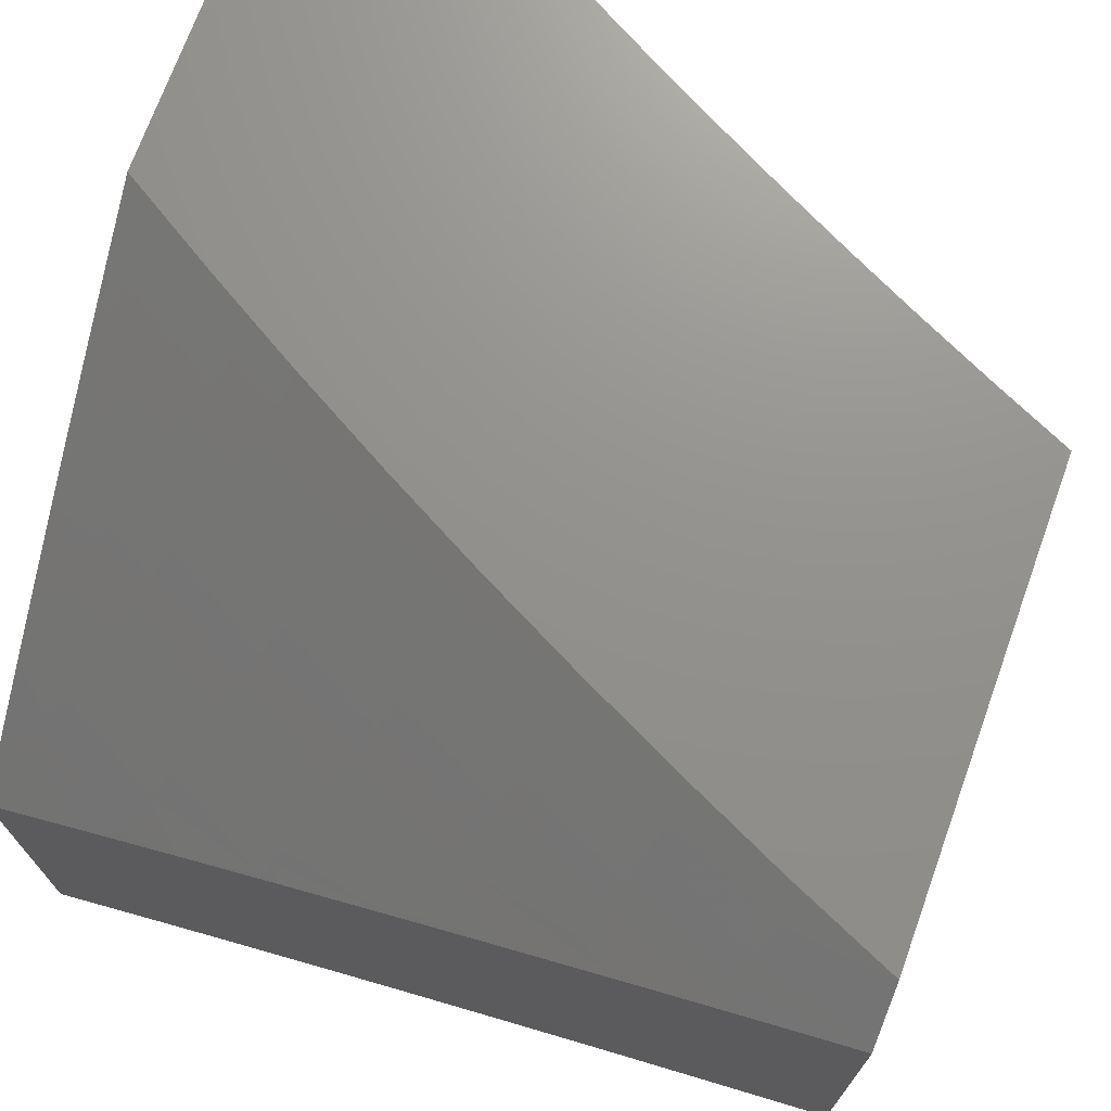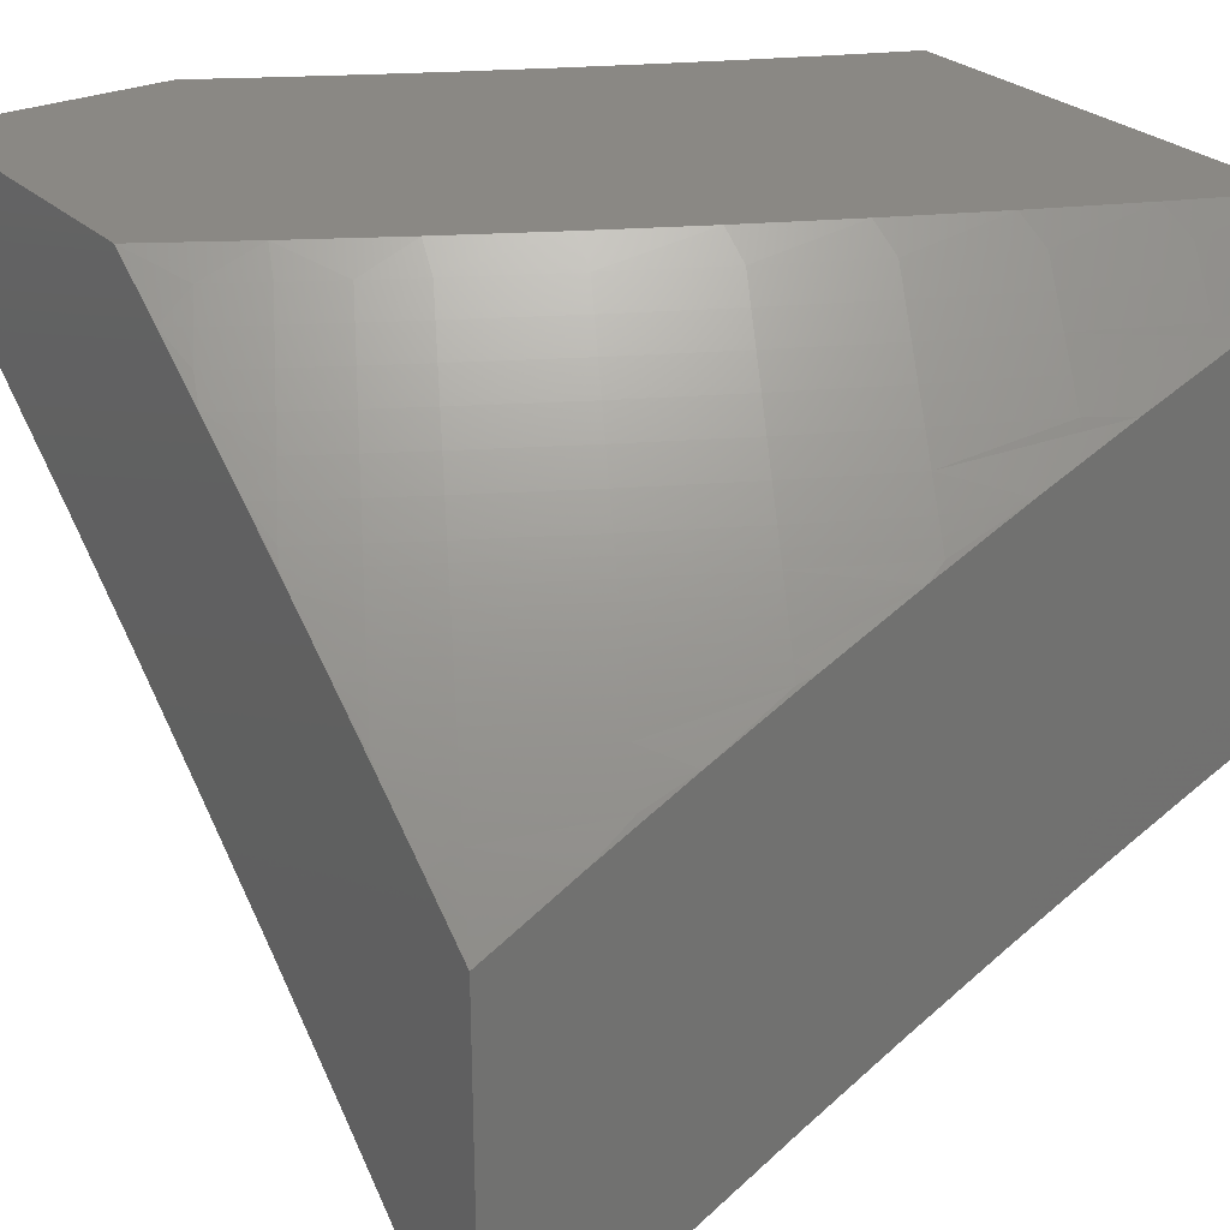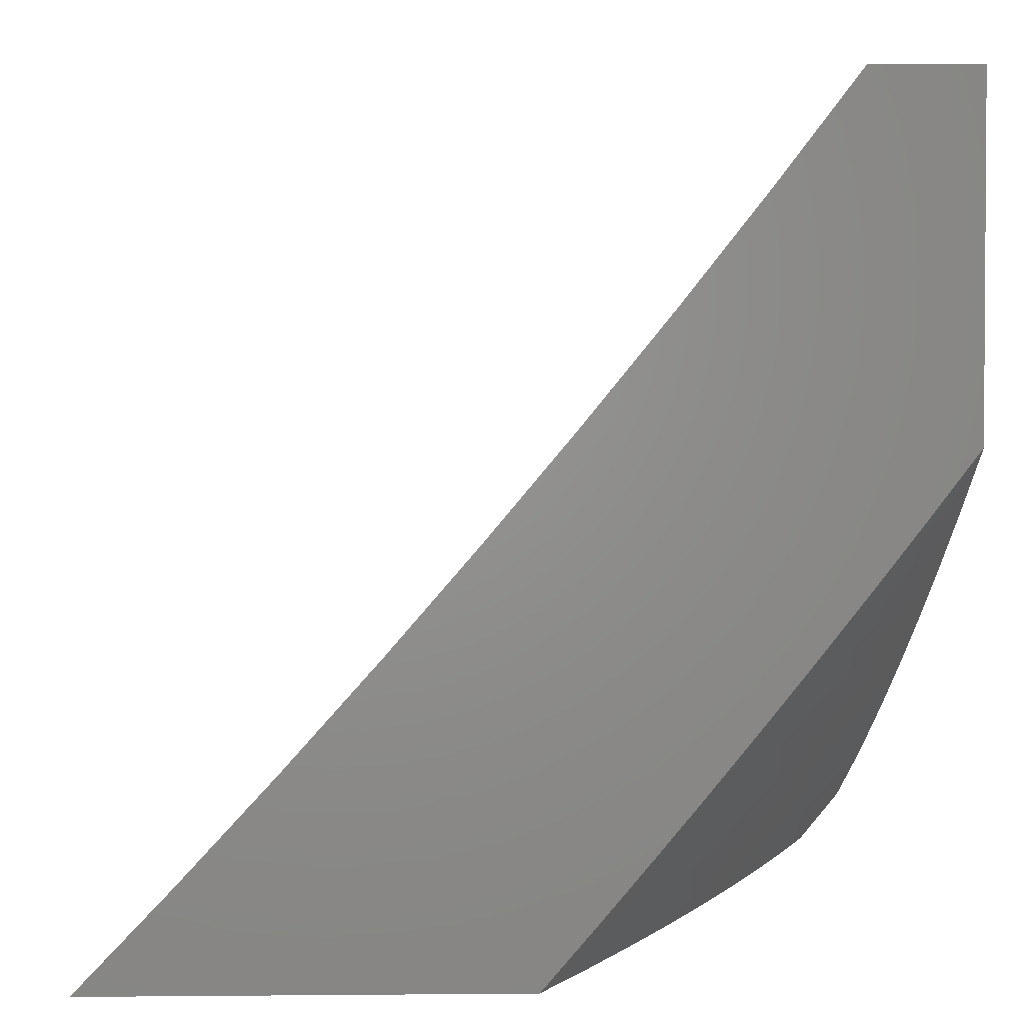
<metadata>
{"format":"stl","ext":"stl","renderer":"f3d","projection":"perspective","resolution":1024,"background":"white","views":[{"elev":71.9,"azim":19.9,"up":"+Z"},{"elev":27.0,"azim":-34.9,"up":"+Z"},{"elev":2.4,"azim":-91.9,"up":"+Y"}]}
</metadata>
<code>
# stl→obj: 315 verts, 626 faces
v -3.128 -7 8.418
v -3.081 -6.971 8.463
v -3 -7 8.467
v -3.056 -6.914 8.524
v -3 -6.924 8.536
v -3.031 -6.856 8.586
v -3 -6.847 8.605
v -3.005 -6.798 8.647
v -3 -6.77 8.672
v -3.082 -6.764 8.647
v -3.056 -6.706 8.707
v -3.132 -6.672 8.707
v -3.105 -6.614 8.767
v -3.181 -6.579 8.767
v -3.152 -6.521 8.826
v -3.227 -6.486 8.826
v -3.198 -6.427 8.884
v -3.272 -6.392 8.884
v -3.242 -6.333 8.942
v -3.315 -6.297 8.942
v -3.275 -6.243 9
v -3.387 -6.26 8.942
v -3.365 -6.197 9
v -3.46 -6.222 8.942
v -3.455 -6.15 9
v -3.531 -6.183 8.942
v -3.544 -6.101 9
v -3.603 -6.144 8.942
v -3.632 -6.051 9
v -3.674 -6.103 8.942
v -3.745 -6.062 8.942
v -3.708 -6.16 8.884
v -3.78 -6.118 8.884
v -3.742 -6.216 8.826
v -3.814 -6.174 8.826
v -3.776 -6.271 8.767
v -3.848 -6.229 8.767
v -3.809 -6.327 8.707
v -3.882 -6.284 8.707
v -3.842 -6.382 8.647
v -3.916 -6.339 8.647
v -3.875 -6.436 8.586
v -3.95 -6.393 8.586
v -3.907 -6.491 8.524
v -3.983 -6.447 8.524
v -4 -6.513 8.459
v -4 -6.388 8.565
v -3.255 -7 8.366
v -3.187 -6.993 8.4
v -3.161 -6.937 8.463
v -3.135 -6.88 8.524
v -3.109 -6.822 8.586
v -3.267 -6.958 8.4
v -3.382 -7 8.313
v -3.346 -6.922 8.4
v -3.373 -6.978 8.337
v -3.426 -6.885 8.4
v -3.453 -6.94 8.337
v -3.505 -6.847 8.4
v -3.533 -6.902 8.337
v -3.583 -6.807 8.4
v -3.612 -6.862 8.337
v -3.662 -6.767 8.4
v -3.691 -6.822 8.337
v -3.74 -6.726 8.4
v -3.77 -6.78 8.337
v -3.818 -6.684 8.4
v -3.848 -6.738 8.337
v -3.895 -6.642 8.4
v -3.926 -6.695 8.337
v -4 -6.638 8.351
v -3.957 -6.748 8.274
v -4 -6.76 8.241
v -3.988 -6.801 8.21
v -4 -6.881 8.129
v -3.939 -6.897 8.146
v -3.969 -6.949 8.081
v -3.888 -6.993 8.081
v -4 -7 8.016
v -3.878 -7 8.079
v -3.859 -6.94 8.146
v -3.778 -6.983 8.146
v -3.829 -6.887 8.21
v -3.749 -6.929 8.21
v -3.8 -6.834 8.274
v -3.72 -6.876 8.274
v -3.507 -7 8.257
v -3.48 -6.995 8.274
v -3.561 -6.956 8.274
v -3.632 -7 8.2
v -3.641 -6.916 8.274
v -3.669 -6.97 8.21
v -3.756 -7 8.14
v -3.972 -6.598 8.4
v -3.94 -6.544 8.463
v -3.863 -6.588 8.463
v -3.832 -6.534 8.524
v -3.787 -6.63 8.463
v -3.756 -6.576 8.524
v -3.71 -6.672 8.463
v -3.679 -6.617 8.524
v -3.632 -6.713 8.463
v -3.602 -6.657 8.524
v -3.554 -6.752 8.463
v -3.525 -6.697 8.524
v -3.476 -6.791 8.463
v -3.448 -6.735 8.524
v -3.398 -6.829 8.463
v -3.37 -6.773 8.524
v -3.319 -6.866 8.463
v -3.292 -6.809 8.524
v -3.24 -6.902 8.463
v -3.213 -6.845 8.524
v -4 -6.26 8.669
v -3.99 -6.294 8.647
v -3.955 -6.24 8.707
v -4 -6.131 8.771
v -3.993 -6.141 8.767
v -3.957 -6.087 8.826
v -3.921 -6.186 8.767
v -3.886 -6.131 8.826
v -4 -6 8.871
v -3.922 -6.032 8.884
v -3.851 -6.075 8.884
v -3.86 -6 8.937
v -3.816 -6.02 8.942
v -3.72 -6 9
v -3.184 -6.288 9
v -3.169 -6.369 8.942
v -3.124 -6.462 8.884
v -3.077 -6.555 8.826
v -3.029 -6.647 8.767
v -3 -6.692 8.74
v -3.092 -6.331 9
v -3.095 -6.403 8.942
v -3.05 -6.496 8.884
v -3 -6.534 8.871
v -3.002 -6.588 8.826
v -3 -6.613 8.806
v -3 -6.374 9
v -3.022 -6.437 8.942
v -3 -6.454 8.936
v -3.187 -6.788 8.586
v -3.264 -6.752 8.586
v -3.342 -6.716 8.586
v -3.419 -6.679 8.586
v -3.496 -6.641 8.586
v -3.572 -6.602 8.586
v -3.648 -6.562 8.586
v -3.724 -6.521 8.586
v -3.8 -6.479 8.586
v -3.16 -6.73 8.647
v -3.237 -6.695 8.647
v -3.313 -6.659 8.647
v -3.39 -6.622 8.647
v -3.466 -6.584 8.647
v -3.542 -6.546 8.647
v -3.617 -6.506 8.647
v -3.693 -6.466 8.647
v -3.767 -6.424 8.647
v -3.209 -6.637 8.707
v -3.256 -6.544 8.767
v -3.302 -6.45 8.826
v -3.345 -6.355 8.884
v -3.285 -6.602 8.707
v -3.361 -6.565 8.707
v -3.436 -6.528 8.707
v -3.511 -6.489 8.707
v -3.586 -6.45 8.707
v -3.661 -6.41 8.707
v -3.735 -6.369 8.707
v -3.331 -6.508 8.767
v -3.376 -6.413 8.826
v -3.419 -6.318 8.884
v -3.406 -6.471 8.767
v -3.481 -6.433 8.767
v -3.555 -6.394 8.767
v -3.629 -6.354 8.767
v -3.702 -6.313 8.767
v -3.45 -6.375 8.826
v -3.491 -6.28 8.884
v -3.523 -6.337 8.826
v -3.597 -6.297 8.826
v -3.669 -6.257 8.826
v -3.909 -6.845 8.21
v -3.879 -6.792 8.274
v -3.564 -6.241 8.884
v -3.636 -6.201 8.884
v -4 -6.928 8.583
v -4 -7 8.521
v -3.992 -6.987 8.537
v -3.878 -7 8.581
v -3.985 -6.973 8.552
v -3.977 -6.96 8.567
v -3.969 -6.946 8.583
v -3.962 -6.933 8.598
v -3.821 -6.994 8.613
v -3.755 -7 8.639
v -3.814 -6.98 8.629
v -3.806 -6.966 8.644
v -3.946 -6.906 8.629
v -3.939 -6.892 8.644
v -4 -6.856 8.645
v -3.931 -6.879 8.659
v -3.998 -6.84 8.659
v -3.923 -6.865 8.674
v -3.99 -6.827 8.674
v -3.916 -6.851 8.689
v -3.982 -6.813 8.689
v -3.908 -6.838 8.704
v -3.974 -6.8 8.704
v -3.9 -6.824 8.72
v -3.966 -6.786 8.72
v -3.892 -6.81 8.735
v -3.958 -6.772 8.735
v -3.884 -6.797 8.75
v -3.95 -6.759 8.75
v -3.877 -6.783 8.765
v -3.942 -6.745 8.765
v -3.869 -6.769 8.78
v -3.934 -6.731 8.78
v -3.861 -6.755 8.794
v -3.926 -6.718 8.794
v -3.845 -6.728 8.824
v -3.91 -6.69 8.824
v -3.829 -6.7 8.854
v -3.894 -6.663 8.854
v -3.814 -6.672 8.883
v -3.878 -6.635 8.883
v -3.798 -6.644 8.913
v -3.862 -6.607 8.913
v -3.782 -6.616 8.942
v -3.845 -6.58 8.942
v -3.766 -6.588 8.971
v -3.829 -6.552 8.971
v -3.758 -6.556 9
v -3.879 -6.484 9
v -3.631 -7 8.695
v -3.651 -6.996 8.689
v -3.799 -6.953 8.659
v -3.643 -6.982 8.704
v -3.506 -7 8.749
v -3.636 -6.968 8.72
v -3.629 -6.954 8.735
v -3.769 -6.897 8.72
v -3.761 -6.884 8.735
v -3.381 -7 8.801
v -3.481 -6.994 8.765
v -3.614 -6.926 8.765
v -3.621 -6.94 8.75
v -3.754 -6.87 8.75
v -3.255 -7 8.852
v -3.453 -6.937 8.824
v -3.467 -6.966 8.794
v -3.474 -6.98 8.78
v -3.607 -6.912 8.78
v -3.746 -6.856 8.765
v -3.128 -7 8.9
v -3.293 -6.944 8.883
v -3.307 -6.973 8.854
v -3.439 -6.909 8.854
v -3.585 -6.87 8.824
v -3.57 -6.842 8.854
v -3.716 -6.8 8.824
v -3.7 -6.772 8.854
v -3 -7 8.947
v -3.147 -6.976 8.913
v -3.279 -6.915 8.913
v -3.424 -6.88 8.883
v -3 -6.935 9
v -3.121 -6.917 8.971
v -3.134 -6.947 8.942
v -3.129 -6.878 9
v -3.251 -6.857 8.971
v -3.265 -6.886 8.942
v -3.396 -6.823 8.942
v -3.41 -6.851 8.913
v -3.54 -6.785 8.913
v -3.555 -6.814 8.883
v -3.685 -6.744 8.883
v -3.257 -6.818 9
v -3.381 -6.794 8.971
v -3.525 -6.757 8.942
v -3.67 -6.716 8.913
v -3.384 -6.756 9
v -3.51 -6.728 8.971
v -3.654 -6.688 8.942
v -3.51 -6.692 9
v -3.639 -6.659 8.971
v -3.634 -6.625 9
v -4 -6.411 9
v -3.955 -6.477 8.971
v -3.892 -6.515 8.971
v -3.909 -6.542 8.942
v -3.925 -6.57 8.913
v -3.942 -6.597 8.883
v -3.958 -6.625 8.854
v -3.974 -6.652 8.824
v -3.991 -6.68 8.794
v -3.999 -6.693 8.78
v -4 -6.71 8.766
v -4 -6.486 8.942
v -3.972 -6.504 8.942
v -3.988 -6.532 8.913
v -4 -6.561 8.884
v -4 -6.636 8.825
v -4 -6.783 8.706
v -3.954 -6.919 8.613
v -3.731 -6.828 8.794
v -3.599 -6.898 8.794
v -3.739 -6.842 8.78
v -3.776 -6.911 8.704
v -3.784 -6.925 8.689
v -3.791 -6.939 8.674
v -4 -6 9
f 1 2 3
f 3 2 4
f 3 4 5
f 5 4 6
f 5 6 7
f 7 6 8
f 7 8 9
f 9 8 10
f 9 10 11
f 11 10 12
f 11 12 13
f 13 12 14
f 13 14 15
f 15 14 16
f 15 16 17
f 17 16 18
f 17 18 19
f 19 18 20
f 19 20 21
f 21 20 22
f 21 22 23
f 23 22 24
f 23 24 25
f 25 24 26
f 25 26 27
f 27 26 28
f 27 28 29
f 29 28 30
f 29 30 31
f 31 30 32
f 31 32 33
f 33 32 34
f 33 34 35
f 35 34 36
f 35 36 37
f 37 36 38
f 37 38 39
f 39 38 40
f 39 40 41
f 41 40 42
f 41 42 43
f 43 42 44
f 43 44 45
f 45 44 46
f 45 46 47
f 48 49 1
f 1 49 50
f 1 50 2
f 2 50 51
f 2 51 4
f 4 51 52
f 4 52 6
f 6 52 10
f 6 10 8
f 49 48 53
f 53 48 54
f 53 54 55
f 55 54 56
f 55 56 57
f 57 56 58
f 57 58 59
f 59 58 60
f 59 60 61
f 61 60 62
f 61 62 63
f 63 62 64
f 63 64 65
f 65 64 66
f 65 66 67
f 67 66 68
f 67 68 69
f 69 68 70
f 69 70 71
f 71 70 72
f 71 72 73
f 73 72 74
f 73 74 75
f 75 74 76
f 75 76 77
f 77 76 78
f 77 78 79
f 79 78 80
f 80 78 81
f 80 81 82
f 82 81 83
f 82 83 84
f 84 83 85
f 84 85 86
f 86 85 66
f 86 66 64
f 87 88 54
f 54 88 58
f 54 58 56
f 88 87 89
f 89 87 90
f 89 90 91
f 91 90 92
f 91 92 86
f 86 92 84
f 90 93 92
f 92 93 84
f 84 93 82
f 82 93 80
f 79 75 77
f 69 71 94
f 94 71 46
f 94 46 95
f 95 46 44
f 95 44 96
f 96 44 97
f 96 97 98
f 98 97 99
f 98 99 100
f 100 99 101
f 100 101 102
f 102 101 103
f 102 103 104
f 104 103 105
f 104 105 106
f 106 105 107
f 106 107 108
f 108 107 109
f 108 109 110
f 110 109 111
f 110 111 112
f 112 111 113
f 112 113 50
f 50 113 51
f 114 115 47
f 47 115 43
f 47 43 45
f 115 114 116
f 116 114 117
f 116 117 118
f 118 117 119
f 118 119 120
f 120 119 121
f 120 121 37
f 37 121 35
f 117 122 119
f 119 122 123
f 119 123 121
f 121 123 124
f 121 124 35
f 35 124 33
f 122 125 123
f 123 125 124
f 124 125 126
f 126 125 127
f 126 127 31
f 31 127 29
f 21 128 19
f 19 128 129
f 19 129 17
f 17 129 130
f 17 130 15
f 15 130 131
f 15 131 13
f 13 131 132
f 13 132 11
f 11 132 133
f 11 133 9
f 128 134 129
f 129 134 135
f 129 135 130
f 130 135 136
f 130 136 131
f 131 136 137
f 131 137 138
f 138 137 139
f 138 139 132
f 132 139 133
f 134 140 135
f 135 140 141
f 135 141 136
f 136 141 142
f 136 142 137
f 140 142 141
f 112 50 49
f 52 51 143
f 143 51 113
f 143 113 144
f 144 113 111
f 144 111 145
f 145 111 109
f 145 109 146
f 146 109 107
f 146 107 147
f 147 107 105
f 147 105 148
f 148 105 103
f 148 103 149
f 149 103 101
f 149 101 150
f 150 101 99
f 150 99 151
f 151 99 97
f 151 97 42
f 42 97 44
f 10 52 152
f 152 52 143
f 152 143 153
f 153 143 144
f 153 144 154
f 154 144 145
f 154 145 155
f 155 145 146
f 155 146 156
f 156 146 147
f 156 147 157
f 157 147 148
f 157 148 158
f 158 148 149
f 158 149 159
f 159 149 150
f 159 150 160
f 160 150 151
f 160 151 40
f 40 151 42
f 131 138 132
f 110 112 53
f 53 112 49
f 10 152 12
f 12 152 161
f 12 161 14
f 14 161 162
f 14 162 16
f 16 162 163
f 16 163 18
f 18 163 164
f 18 164 20
f 20 164 22
f 161 152 153
f 108 110 55
f 55 110 53
f 108 55 57
f 161 153 165
f 165 153 154
f 165 154 166
f 166 154 155
f 166 155 167
f 167 155 156
f 167 156 168
f 168 156 157
f 168 157 169
f 169 157 158
f 169 158 170
f 170 158 159
f 170 159 171
f 171 159 160
f 171 160 38
f 38 160 40
f 58 88 60
f 60 88 89
f 60 89 62
f 62 89 91
f 62 91 64
f 64 91 86
f 108 57 106
f 106 57 59
f 106 59 104
f 104 59 61
f 104 61 102
f 102 61 63
f 102 63 100
f 100 63 65
f 100 65 98
f 98 65 67
f 98 67 96
f 96 67 69
f 96 69 95
f 95 69 94
f 166 172 165
f 165 172 162
f 165 162 161
f 162 172 163
f 163 172 173
f 163 173 164
f 164 173 174
f 164 174 22
f 22 174 24
f 172 166 175
f 175 166 167
f 175 167 176
f 176 167 168
f 176 168 177
f 177 168 169
f 177 169 178
f 178 169 170
f 178 170 179
f 179 170 171
f 179 171 36
f 36 171 38
f 172 175 173
f 173 175 180
f 173 180 174
f 174 180 181
f 174 181 24
f 24 181 26
f 180 175 176
f 180 176 182
f 182 176 177
f 182 177 183
f 183 177 178
f 183 178 184
f 184 178 179
f 184 179 34
f 34 179 36
f 78 76 81
f 81 76 185
f 81 185 83
f 83 185 186
f 83 186 85
f 85 186 68
f 85 68 66
f 180 182 181
f 181 182 187
f 181 187 26
f 26 187 28
f 187 182 183
f 187 183 188
f 188 183 184
f 188 184 32
f 32 184 34
f 72 70 186
f 186 70 68
f 74 72 185
f 185 72 186
f 185 76 74
f 30 28 188
f 188 28 187
f 30 188 32
f 43 115 41
f 41 115 116
f 41 116 39
f 39 116 120
f 39 120 37
f 126 31 33
f 126 33 124
f 118 120 116
f 189 190 191
f 191 190 192
f 191 192 193
f 193 192 194
f 193 194 189
f 189 194 195
f 189 195 196
f 196 195 192
f 196 192 197
f 197 192 198
f 197 198 199
f 199 198 200
f 199 200 201
f 201 200 202
f 201 202 203
f 203 202 204
f 203 204 205
f 205 204 206
f 205 206 207
f 207 206 208
f 207 208 209
f 209 208 210
f 209 210 211
f 211 210 212
f 211 212 213
f 213 212 214
f 213 214 215
f 215 214 216
f 215 216 217
f 217 216 218
f 217 218 219
f 219 218 220
f 219 220 221
f 221 220 222
f 221 222 223
f 223 222 224
f 223 224 225
f 225 224 226
f 225 226 227
f 227 226 228
f 227 228 229
f 229 228 230
f 229 230 231
f 231 230 232
f 231 232 233
f 233 232 234
f 233 234 235
f 235 234 236
f 235 236 237
f 238 239 198
f 198 239 240
f 198 240 200
f 200 240 202
f 239 238 241
f 241 238 242
f 241 242 243
f 243 242 244
f 243 244 245
f 245 244 246
f 245 246 212
f 212 246 214
f 247 248 242
f 242 248 249
f 242 249 250
f 250 249 251
f 250 251 246
f 246 251 214
f 252 253 247
f 247 253 254
f 247 254 255
f 255 254 256
f 255 256 249
f 249 256 257
f 249 257 251
f 251 257 216
f 251 216 214
f 258 259 252
f 252 259 260
f 252 260 253
f 253 260 261
f 253 261 262
f 262 261 263
f 262 263 264
f 264 263 265
f 264 265 224
f 224 265 226
f 266 267 258
f 258 267 268
f 258 268 259
f 259 268 269
f 259 269 261
f 261 269 263
f 270 271 266
f 266 271 272
f 266 272 267
f 267 272 268
f 270 273 271
f 271 273 274
f 271 274 275
f 275 274 276
f 275 276 277
f 277 276 278
f 277 278 279
f 279 278 280
f 279 280 265
f 265 280 226
f 273 281 274
f 274 281 282
f 274 282 276
f 276 282 283
f 276 283 278
f 278 283 284
f 278 284 280
f 280 284 228
f 280 228 226
f 281 285 282
f 282 285 286
f 282 286 283
f 283 286 287
f 283 287 284
f 284 287 230
f 284 230 228
f 285 288 286
f 286 288 289
f 286 289 287
f 287 289 232
f 287 232 230
f 288 290 289
f 289 290 234
f 289 234 232
f 290 236 234
f 291 292 237
f 237 292 293
f 237 293 235
f 235 293 294
f 235 294 233
f 233 294 295
f 233 295 231
f 231 295 296
f 231 296 229
f 229 296 297
f 229 297 227
f 227 297 298
f 227 298 225
f 225 298 299
f 225 299 223
f 223 299 300
f 223 300 221
f 221 300 301
f 221 301 219
f 219 301 217
f 291 302 292
f 292 302 303
f 292 303 293
f 293 303 294
f 303 302 304
f 304 302 305
f 304 305 295
f 295 305 296
f 296 305 297
f 297 305 306
f 297 306 298
f 298 306 299
f 299 306 300
f 300 306 301
f 301 307 217
f 217 307 215
f 203 205 307
f 307 205 207
f 307 207 209
f 203 189 201
f 201 189 308
f 201 308 199
f 199 308 197
f 193 189 191
f 224 222 264
f 264 222 309
f 264 309 262
f 262 309 310
f 262 310 253
f 253 310 254
f 222 220 309
f 309 220 311
f 309 311 310
f 310 311 256
f 310 256 254
f 220 218 311
f 311 218 257
f 311 257 256
f 218 216 257
f 212 210 245
f 245 210 312
f 245 312 243
f 243 312 241
f 210 208 312
f 312 208 313
f 312 313 241
f 241 313 239
f 208 206 313
f 313 206 314
f 313 314 239
f 239 314 240
f 240 314 204
f 204 314 206
f 204 202 240
f 189 196 308
f 308 196 197
f 194 192 195
f 250 246 244
f 279 265 263
f 242 250 244
f 277 279 269
f 269 279 263
f 247 255 248
f 248 255 249
f 259 261 260
f 275 277 268
f 268 277 269
f 271 275 272
f 272 275 268
f 213 215 307
f 211 213 307
f 307 209 211
f 295 294 304
f 304 294 303
f 127 125 315
f 315 125 122
f 122 117 315
f 315 117 291
f 291 117 114
f 291 114 302
f 302 114 305
f 305 114 47
f 305 47 306
f 306 47 301
f 301 47 46
f 301 46 307
f 307 46 71
f 307 71 203
f 203 71 189
f 189 71 73
f 189 73 190
f 190 73 75
f 190 75 79
f 79 80 190
f 190 80 93
f 190 93 192
f 192 93 90
f 192 90 198
f 198 90 87
f 198 87 238
f 238 87 54
f 238 54 242
f 242 54 48
f 242 48 247
f 247 48 1
f 247 1 252
f 252 1 3
f 252 3 258
f 258 3 266
f 134 281 140
f 140 281 273
f 140 273 270
f 281 134 285
f 285 134 128
f 285 128 288
f 288 128 21
f 288 21 290
f 290 21 23
f 290 23 25
f 290 25 236
f 236 25 27
f 236 27 237
f 237 27 29
f 237 29 291
f 291 29 127
f 291 127 315
f 3 5 266
f 266 5 7
f 266 7 9
f 9 133 266
f 266 133 270
f 270 133 139
f 270 139 137
f 137 142 270
f 270 142 140

</code>
